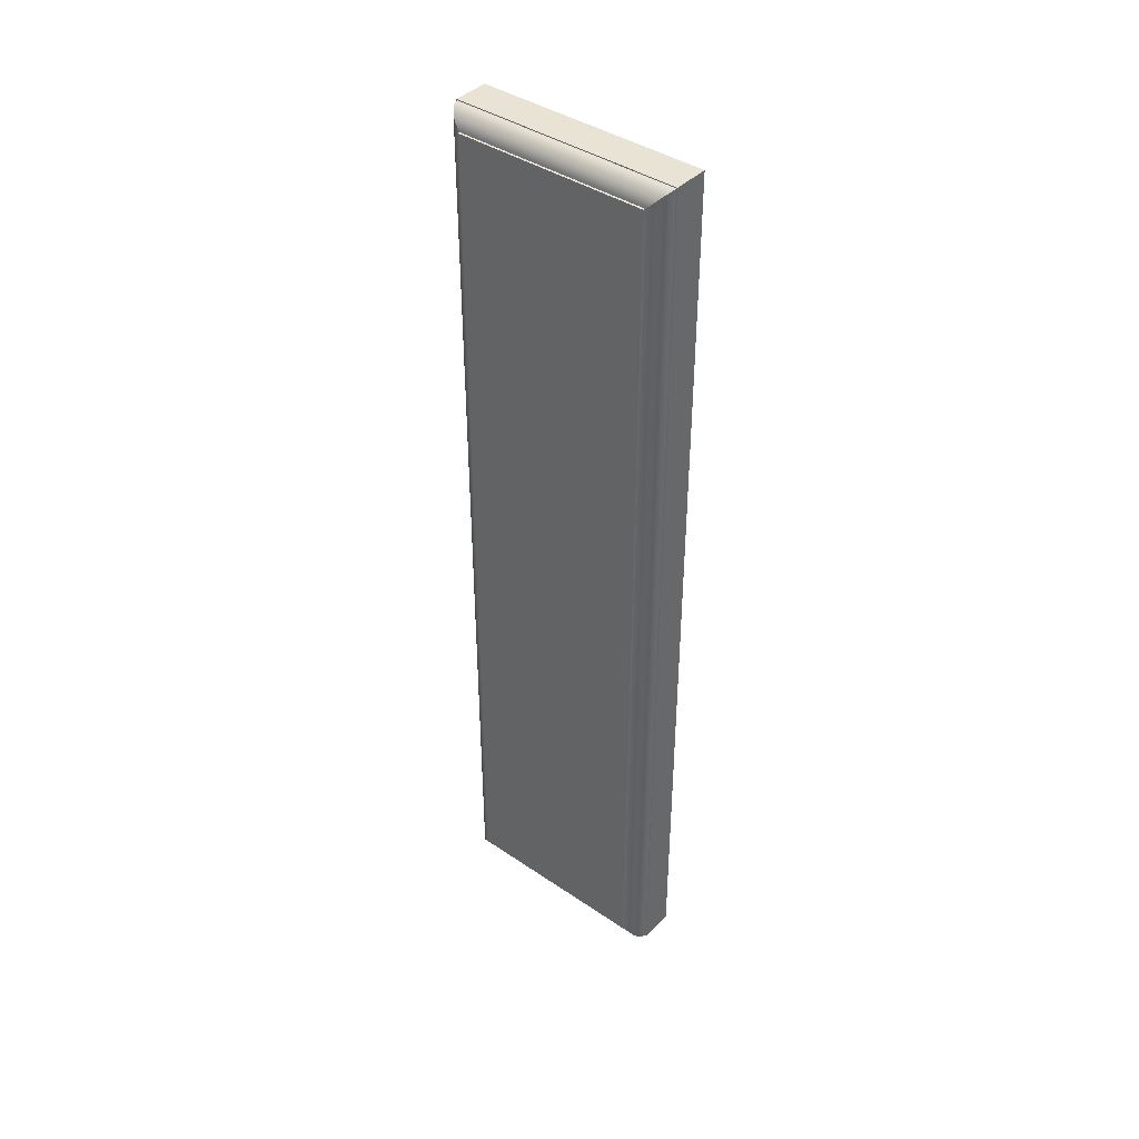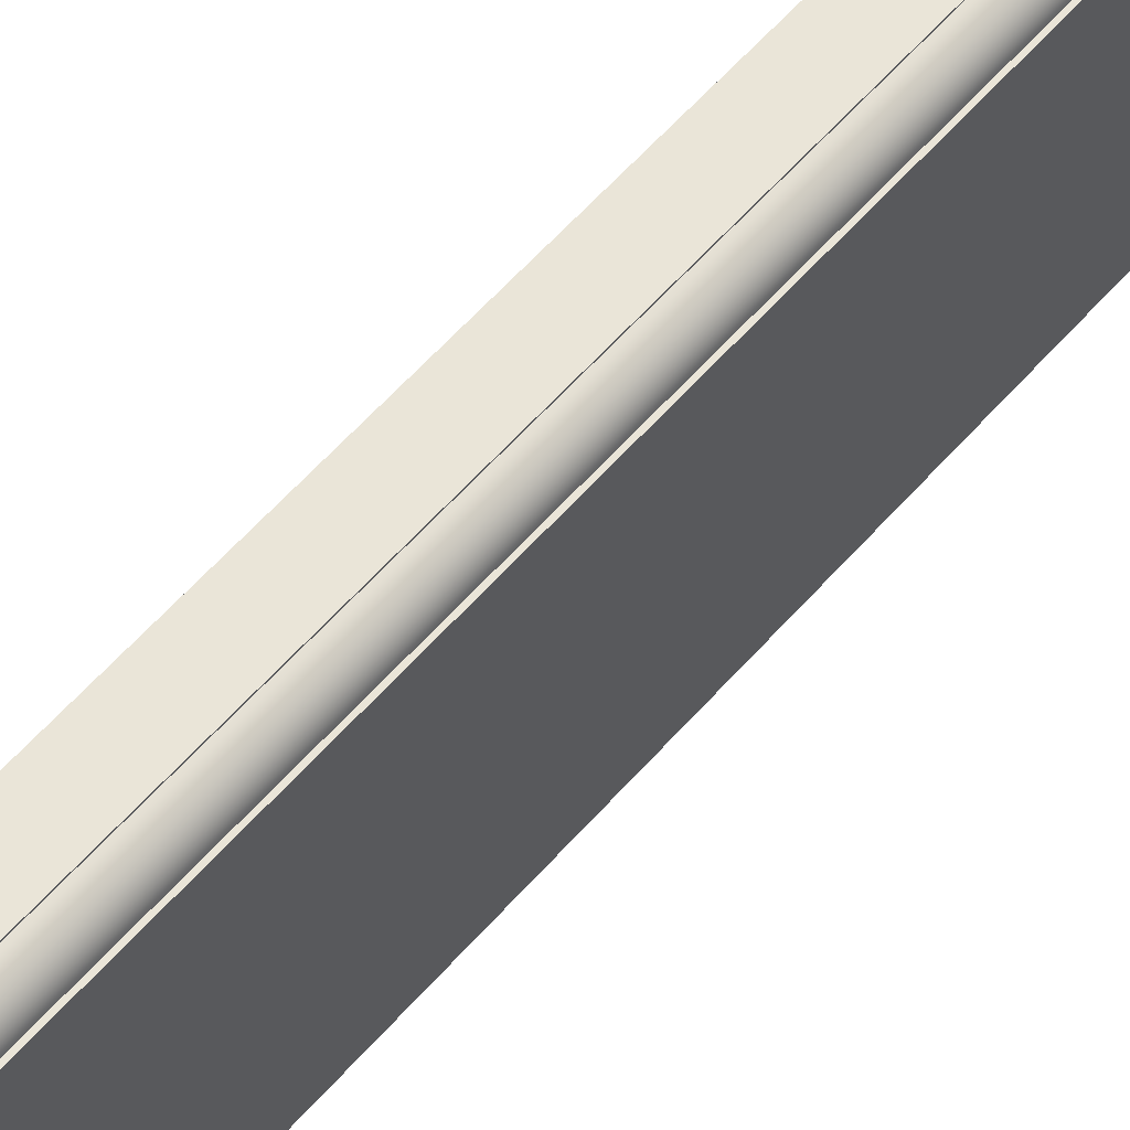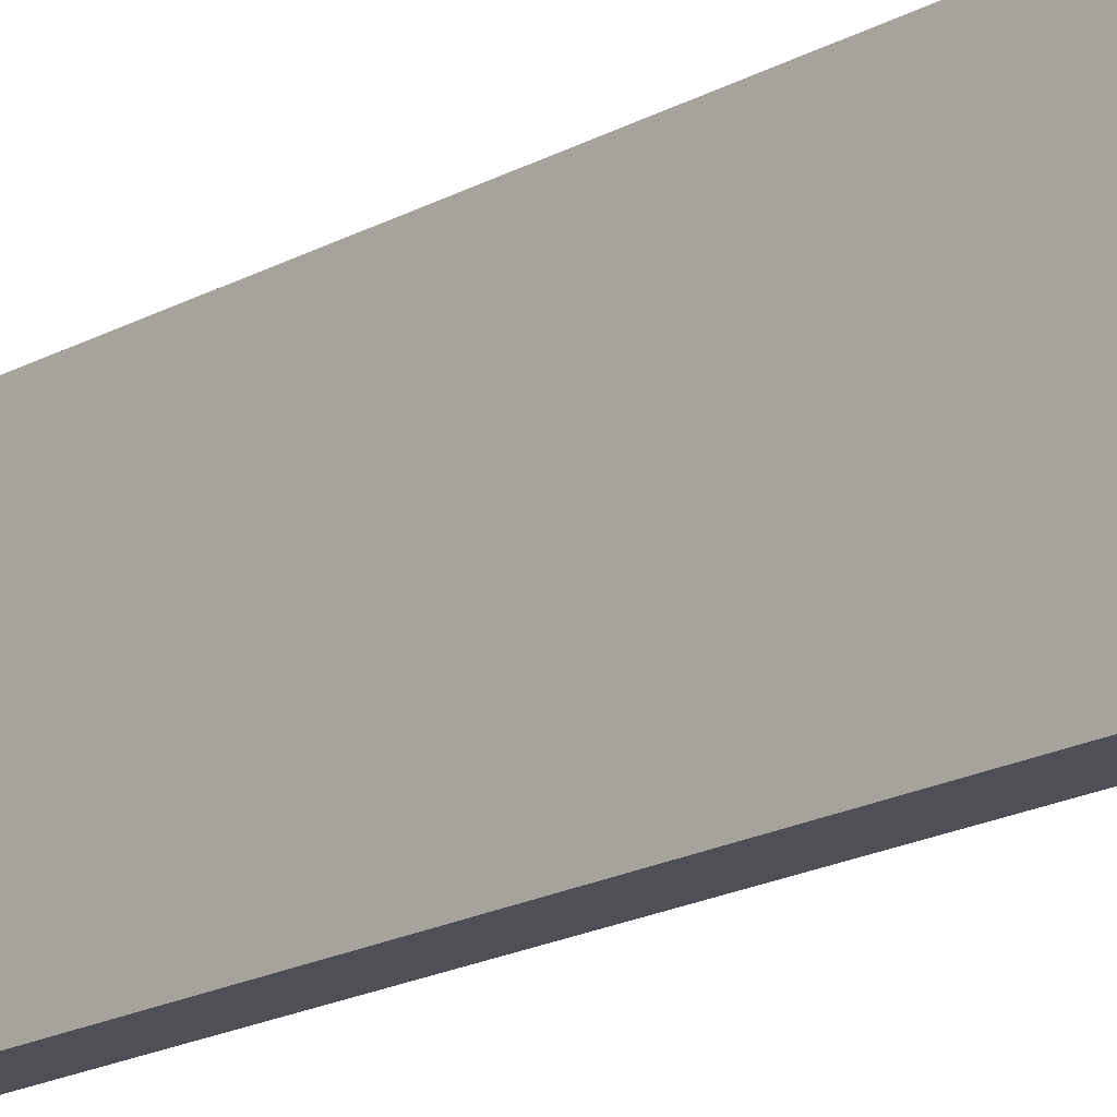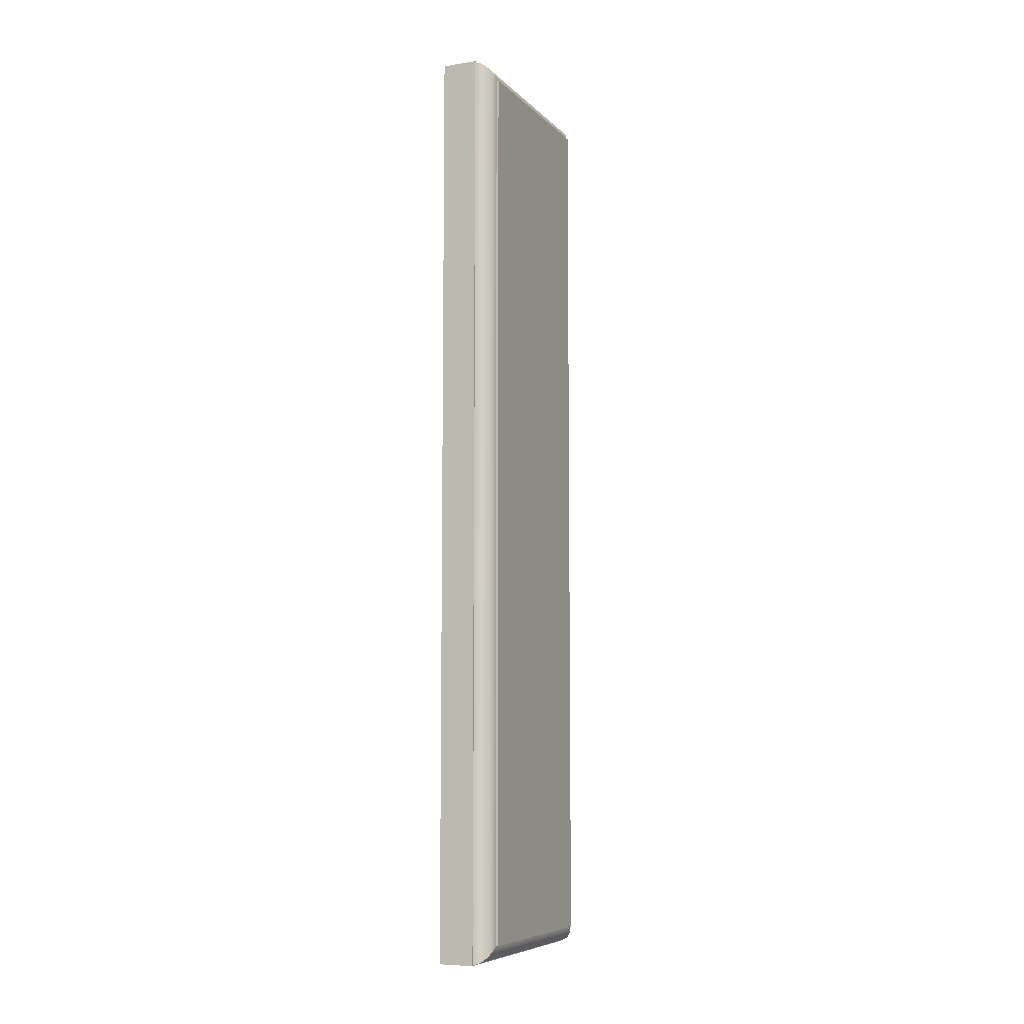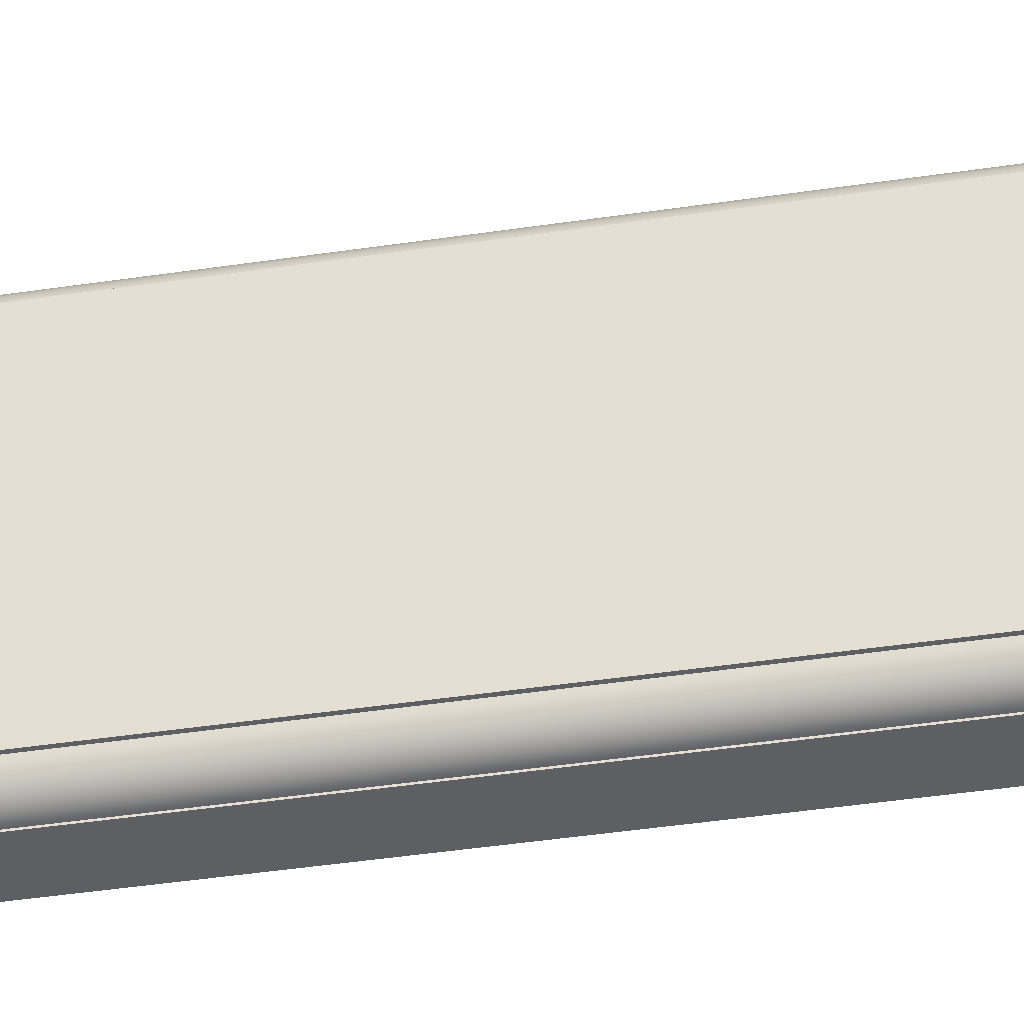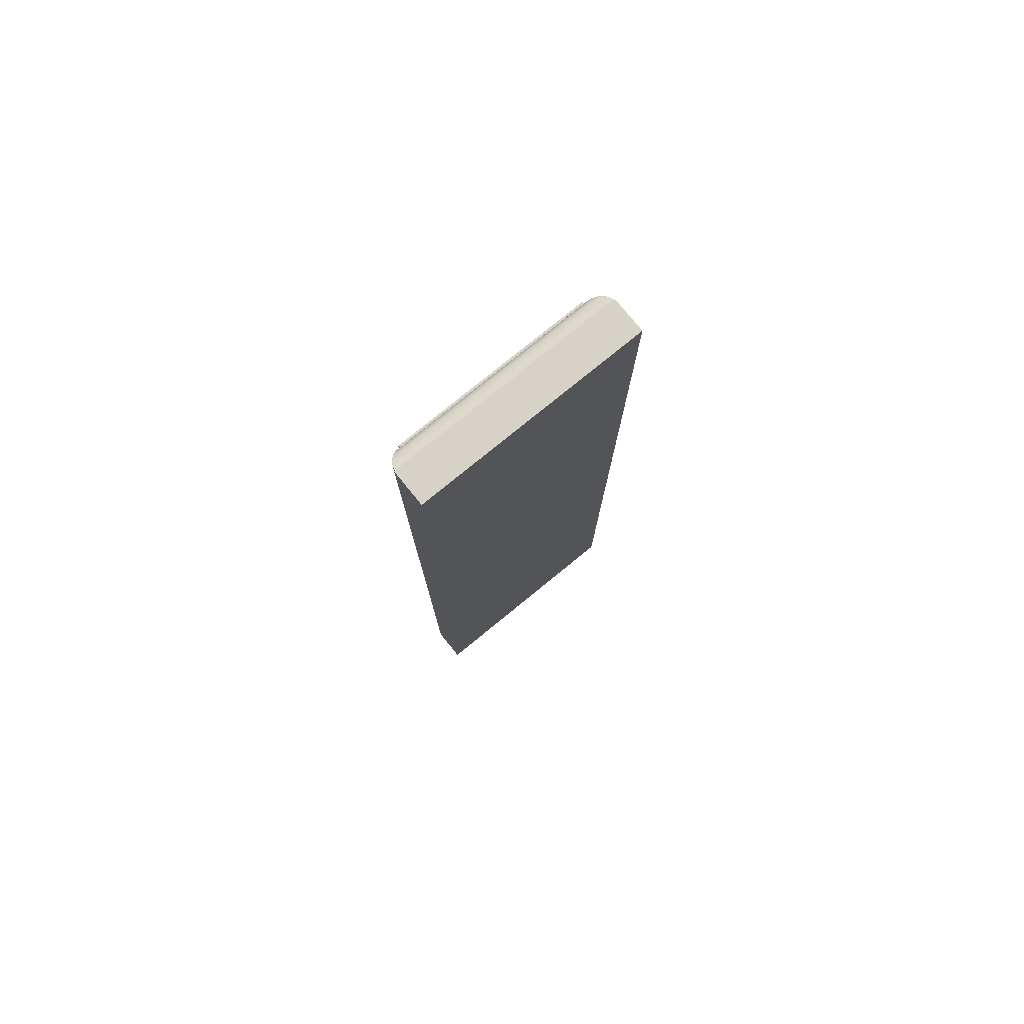
<metadata>
{"format":"obj","ext":"obj","renderer":"f3d","projection":"perspective","resolution":1024,"background":"white","views":[{"elev":41.0,"azim":129.5,"up":"+Z"},{"elev":58.7,"azim":40.7,"up":"+Y"},{"elev":-19.4,"azim":-44.7,"up":"+Y"},{"elev":-7.5,"azim":23.6,"up":"+Z"},{"elev":-41.0,"azim":100.5,"up":"+Y"},{"elev":77.8,"azim":-129.2,"up":"+Z"}]}
</metadata>
<code>
o Group6/mesh9/mesh9-geometry#mesh9-geometry
v -0.479 0.1592 0.1834
v -0.4796 0.1592 0.4332
v -0.479 0.1592 0.4332
v -0.4796 0.1592 0.1834
v -0.479 0.1042 0.4332
v -0.4796 0.1042 0.1834
v -0.4797 0.1598 0.1828
v -0.4796 0.1042 0.4332
v -0.479 0.1042 0.1834
v -0.4797 0.1598 0.4338
v -0.4797 0.1036 0.1828
v -0.4799 0.1603 0.1822
v -0.4797 0.1036 0.4338
v -0.4799 0.1603 0.4344
v -0.4799 0.103 0.4344
v -0.4799 0.103 0.1822
v -0.4801 0.1609 0.1817
v -0.4801 0.1609 0.4349
v -0.4801 0.1025 0.4349
v -0.4801 0.1025 0.1817
v -0.4804 0.1614 0.1812
v -0.4804 0.1614 0.4355
v -0.4804 0.102 0.4355
v -0.4804 0.102 0.1812
v -0.4807 0.1619 0.1807
v -0.4807 0.1619 0.4359
v -0.4807 0.1015 0.4359
v -0.4807 0.1015 0.1807
v -0.4811 0.1623 0.1802
v -0.4811 0.1623 0.4364
v -0.4811 0.101 0.4364
v -0.4811 0.101 0.1802
v -0.4816 0.1627 0.1798
v -0.4816 0.1006 0.1798
v -0.4816 0.1627 0.4368
v -0.4821 0.1631 0.1795
v -0.4821 0.1003 0.1795
v -0.4816 0.1006 0.4368
v -0.4821 0.1631 0.4371
v -0.4826 0.1634 0.1792
v -0.4826 0.09999 0.1792
v -0.4821 0.1003 0.4371
v -0.4826 0.1634 0.4374
v -0.4831 0.1636 0.179
v -0.4831 0.09976 0.179
v -0.4826 0.09999 0.4374
v -0.4831 0.1636 0.4377
v -0.4837 0.1638 0.1788
v -0.4837 0.0996 0.1788
v -0.4831 0.09976 0.4377
v -0.4837 0.1638 0.4378
v -0.4843 0.1639 0.1787
v -0.4843 0.0995 0.1787
v -0.4837 0.0996 0.4378
v -0.4843 0.1639 0.4379
v -0.4843 0.1642 0.1784
v -0.4843 0.0995 0.4379
v -0.4843 0.1642 0.4382
v -0.4843 0.09921 0.1784
v -0.4843 0.09921 0.4382
v -0.4943 0.1642 0.4382
v -0.4943 0.09921 0.1784
v -0.4943 0.1642 0.1784
v -0.4943 0.09921 0.4382
f 1 2 3
f 2 1 4
f 3 2 1
f 4 1 2
f 2 5 3
f 3 5 2
f 5 1 3
f 3 1 5
f 1 6 4
f 4 6 1
f 7 2 4
f 4 2 7
f 5 2 8
f 8 2 5
f 1 5 9
f 9 5 1
f 6 1 9
f 9 1 6
f 6 7 4
f 4 7 6
f 2 7 10
f 10 7 2
f 10 8 2
f 2 8 10
f 6 5 8
f 8 5 6
f 5 6 9
f 9 6 5
f 7 6 11
f 11 6 7
f 12 10 7
f 7 10 12
f 8 10 13
f 13 10 8
f 13 6 8
f 8 6 13
f 6 13 11
f 11 13 6
f 11 12 7
f 7 12 11
f 10 12 14
f 14 12 10
f 14 13 10
f 10 13 14
f 15 11 13
f 13 11 15
f 12 11 16
f 16 11 12
f 17 14 12
f 12 14 17
f 13 14 15
f 15 14 13
f 11 15 16
f 16 15 11
f 16 17 12
f 12 17 16
f 14 17 18
f 18 17 14
f 18 15 14
f 14 15 18
f 19 16 15
f 15 16 19
f 17 16 20
f 20 16 17
f 21 18 17
f 17 18 21
f 15 18 19
f 19 18 15
f 16 19 20
f 20 19 16
f 20 21 17
f 17 21 20
f 18 21 22
f 22 21 18
f 22 19 18
f 18 19 22
f 23 20 19
f 19 20 23
f 21 20 24
f 24 20 21
f 25 22 21
f 21 22 25
f 19 22 23
f 23 22 19
f 20 23 24
f 24 23 20
f 24 25 21
f 21 25 24
f 22 25 26
f 26 25 22
f 26 23 22
f 22 23 26
f 27 24 23
f 23 24 27
f 25 24 28
f 28 24 25
f 29 26 25
f 25 26 29
f 23 26 27
f 27 26 23
f 24 27 28
f 28 27 24
f 28 29 25
f 25 29 28
f 26 29 30
f 30 29 26
f 30 27 26
f 26 27 30
f 31 28 27
f 27 28 31
f 29 28 32
f 32 28 29
f 33 30 29
f 29 30 33
f 27 30 31
f 31 30 27
f 28 31 32
f 32 31 28
f 34 29 32
f 32 29 34
f 30 33 35
f 35 33 30
f 29 34 33
f 33 34 29
f 35 31 30
f 30 31 35
f 31 34 32
f 32 34 31
f 36 35 33
f 33 35 36
f 37 33 34
f 34 33 37
f 31 35 38
f 38 35 31
f 34 31 38
f 38 31 34
f 35 36 39
f 39 36 35
f 33 37 36
f 36 37 33
f 38 37 34
f 34 37 38
f 39 38 35
f 35 38 39
f 40 39 36
f 36 39 40
f 41 36 37
f 37 36 41
f 37 38 42
f 42 38 37
f 38 39 42
f 42 39 38
f 39 40 43
f 43 40 39
f 36 41 40
f 40 41 36
f 42 41 37
f 37 41 42
f 43 42 39
f 39 42 43
f 44 43 40
f 40 43 44
f 45 40 41
f 41 40 45
f 41 42 46
f 46 42 41
f 42 43 46
f 46 43 42
f 43 44 47
f 47 44 43
f 40 45 44
f 44 45 40
f 46 45 41
f 41 45 46
f 47 46 43
f 43 46 47
f 48 47 44
f 44 47 48
f 49 44 45
f 45 44 49
f 45 46 50
f 50 46 45
f 46 47 50
f 50 47 46
f 47 48 51
f 51 48 47
f 44 49 48
f 48 49 44
f 50 49 45
f 45 49 50
f 51 50 47
f 47 50 51
f 52 51 48
f 48 51 52
f 53 48 49
f 49 48 53
f 49 50 54
f 54 50 49
f 50 51 54
f 54 51 50
f 51 52 55
f 55 52 51
f 48 53 52
f 52 53 48
f 54 53 49
f 49 53 54
f 55 54 51
f 51 54 55
f 52 56 55
f 55 56 52
f 53 56 52
f 52 56 53
f 53 54 57
f 57 54 53
f 54 55 57
f 57 55 54
f 58 55 56
f 56 55 58
f 53 59 56
f 56 59 53
f 57 60 53
f 53 60 57
f 58 57 55
f 55 57 58
f 56 61 58
f 58 61 56
f 59 53 60
f 60 53 59
f 62 56 59
f 59 56 62
f 60 57 58
f 58 57 60
f 61 56 63
f 63 56 61
f 61 60 58
f 58 60 61
f 60 62 59
f 59 62 60
f 56 62 63
f 63 62 56
f 62 61 63
f 63 61 62
f 60 61 64
f 64 61 60
f 62 60 64
f 64 60 62
f 61 62 64
f 64 62 61

</code>
